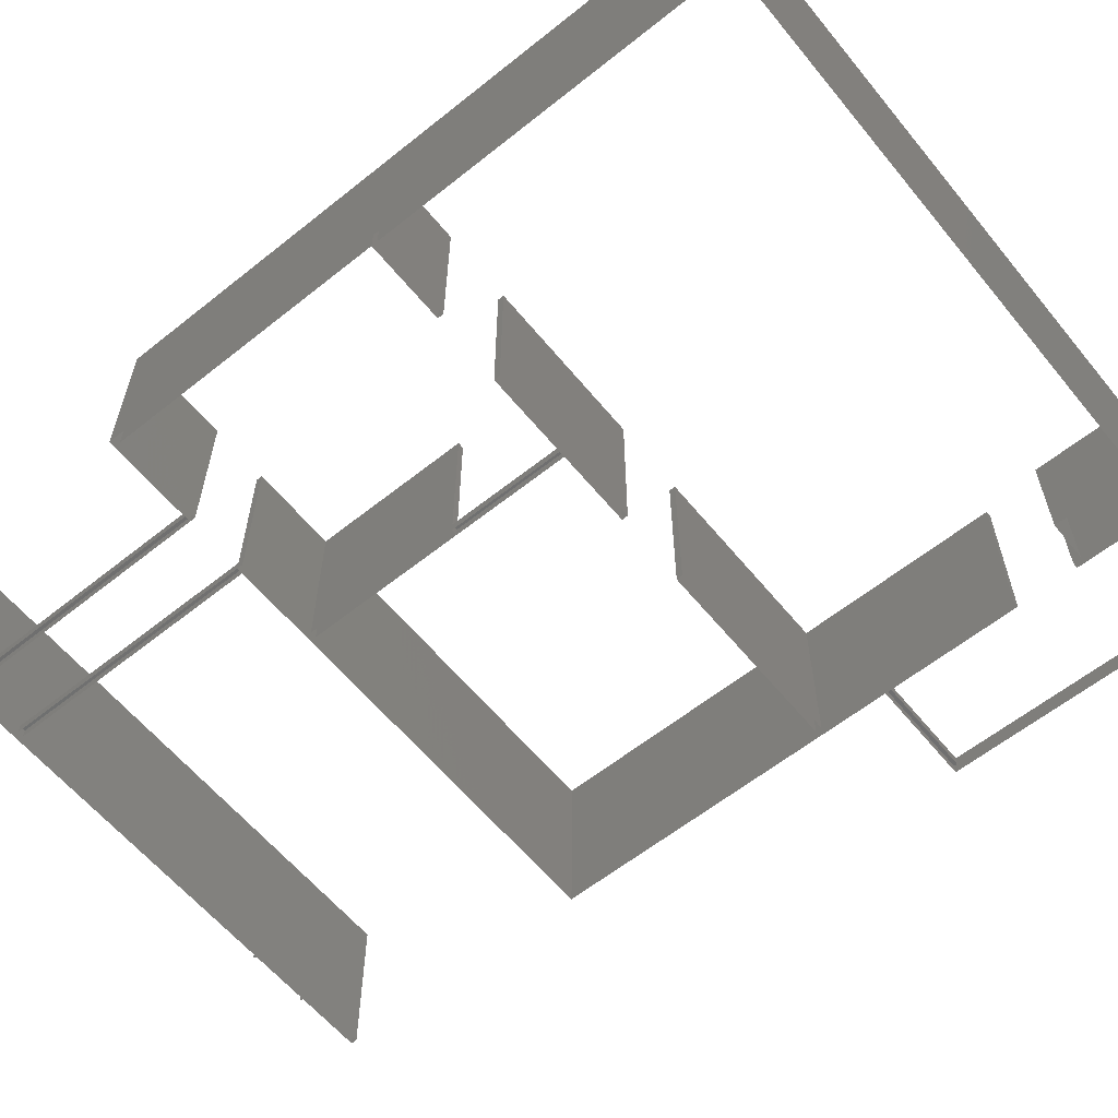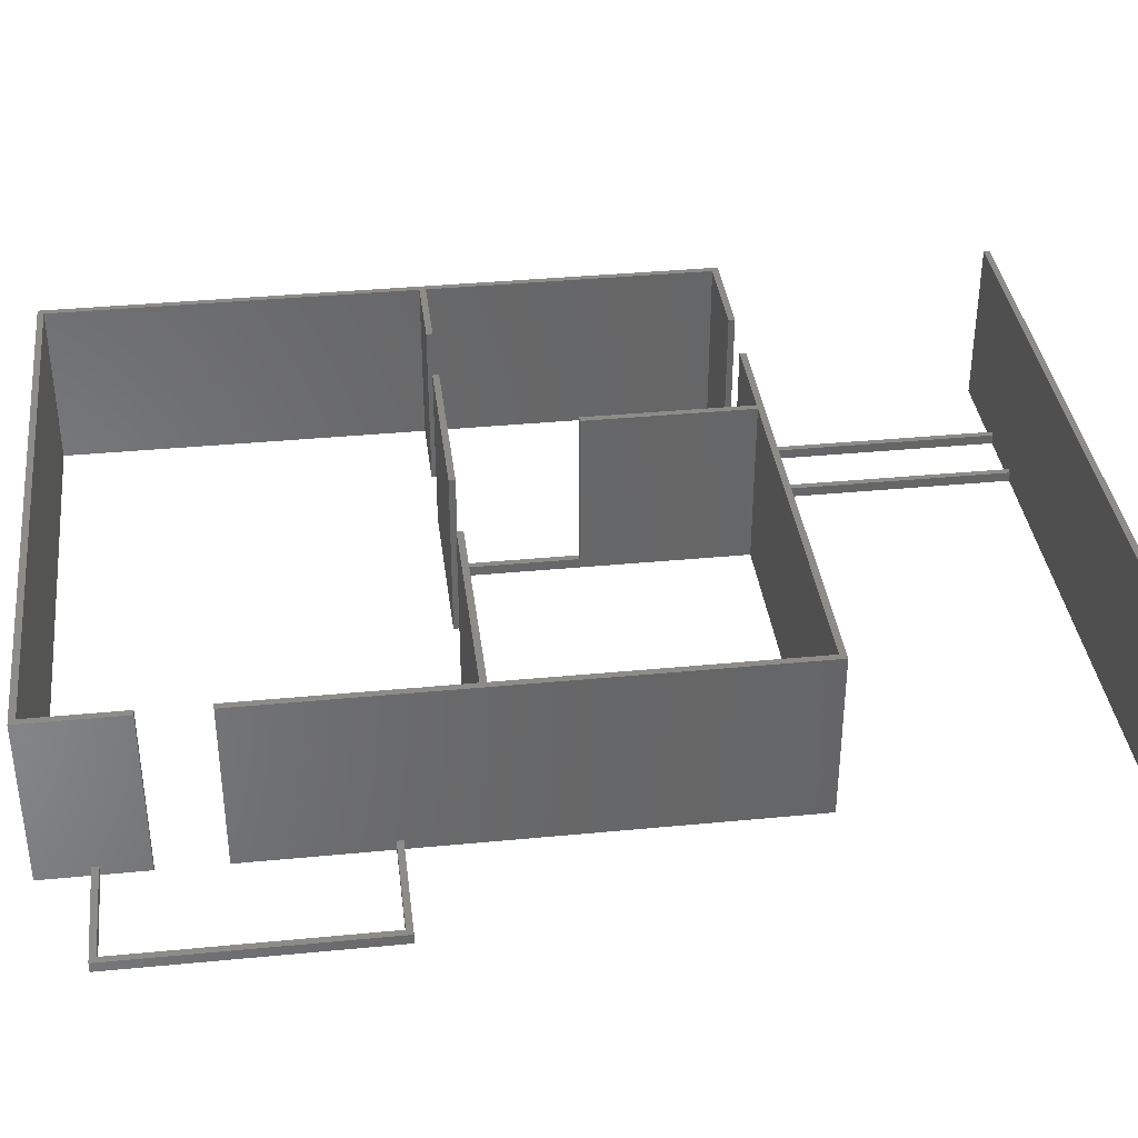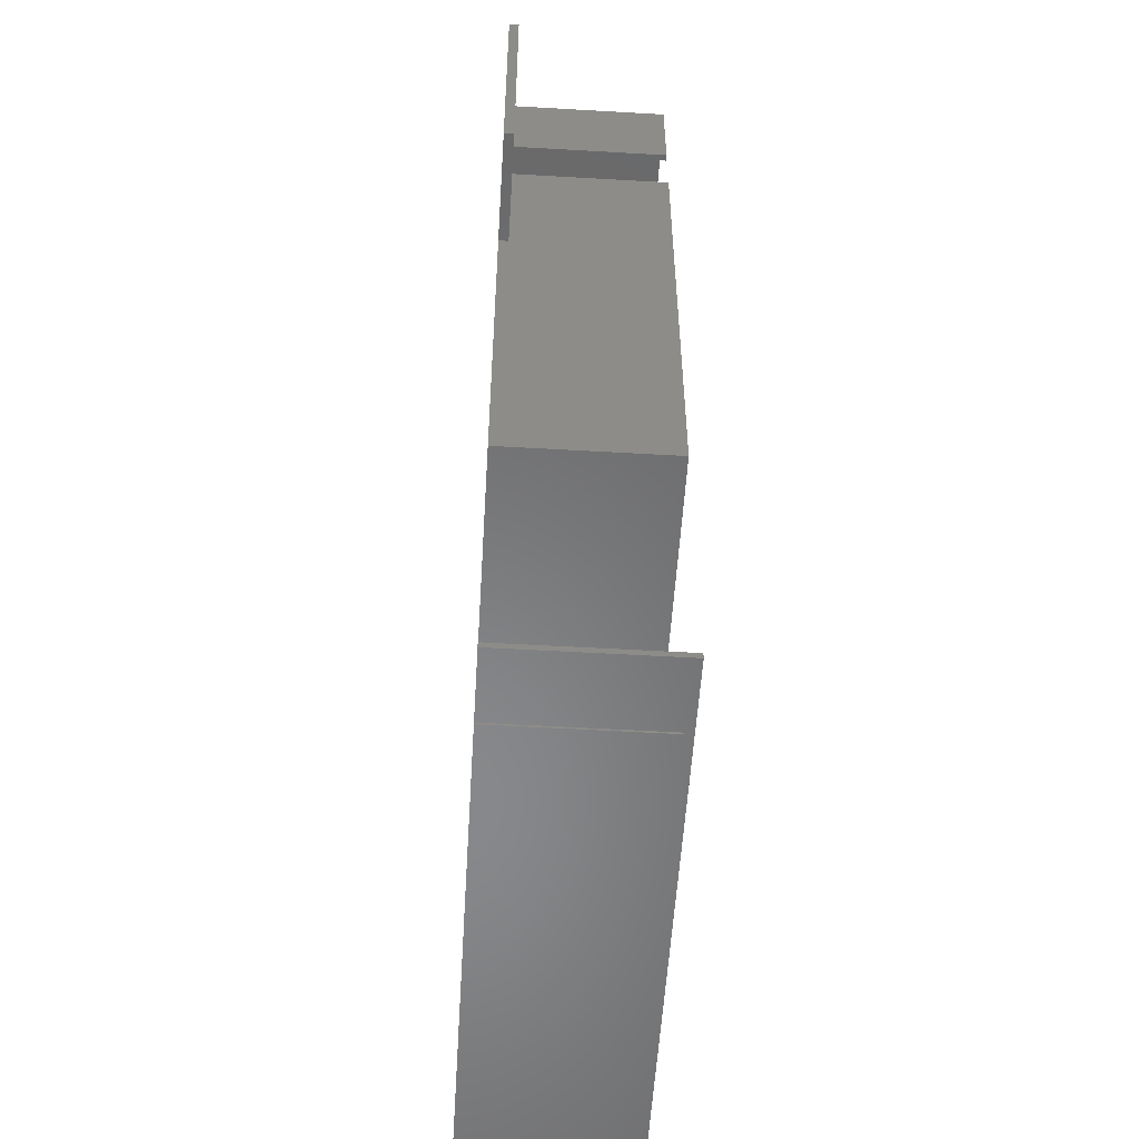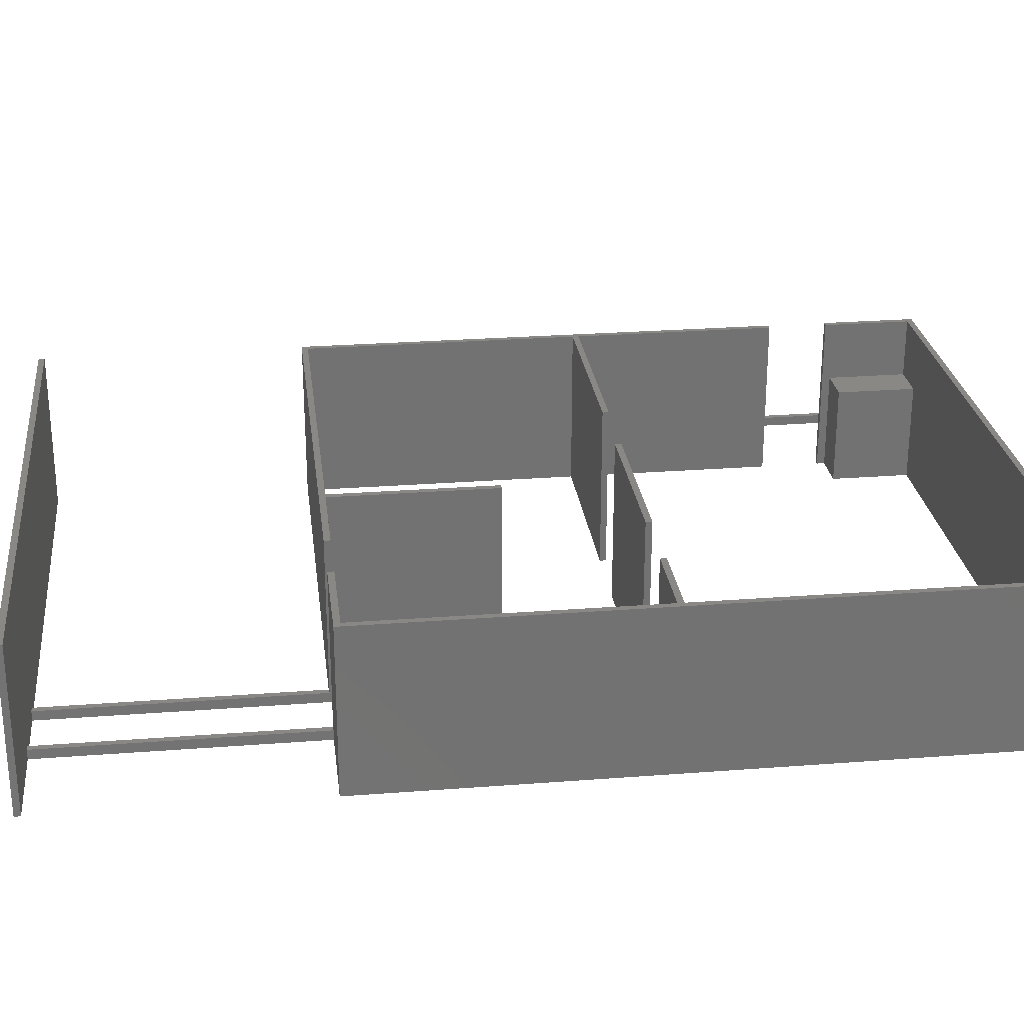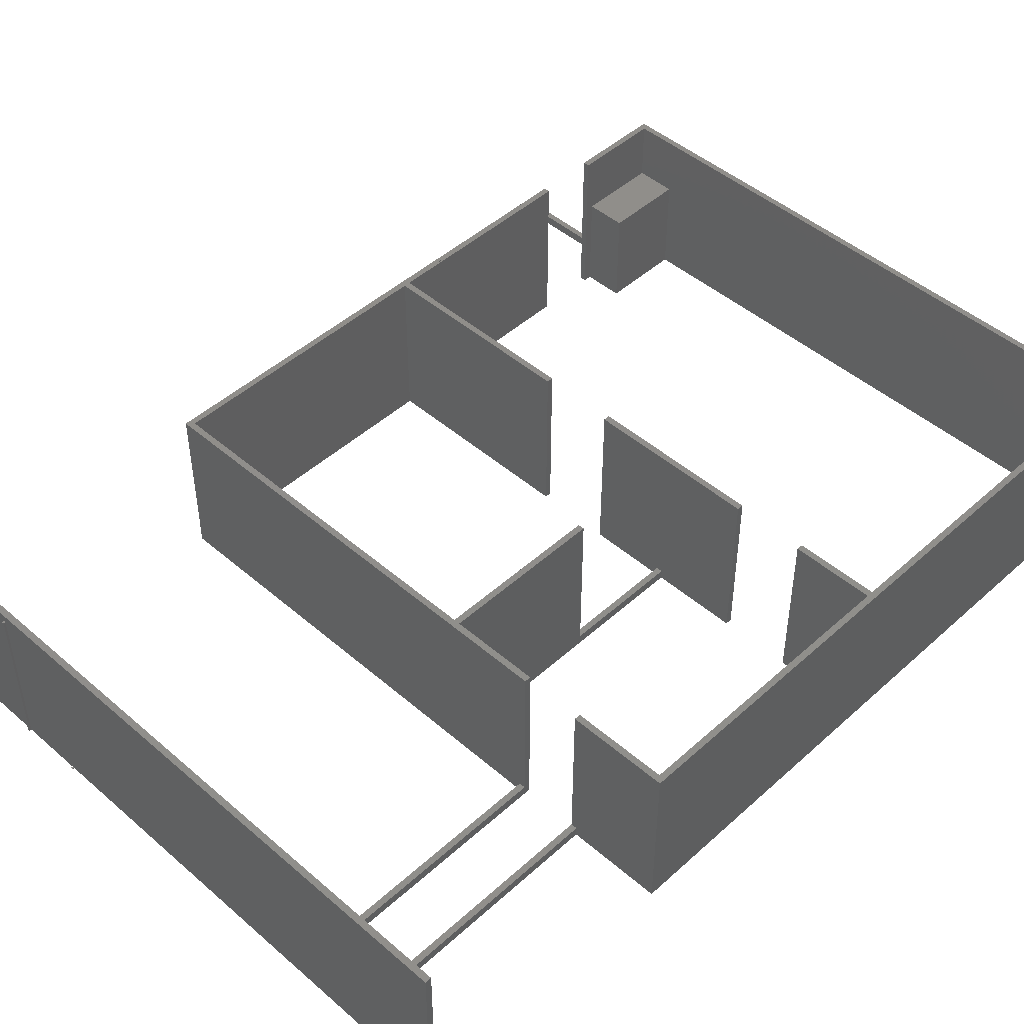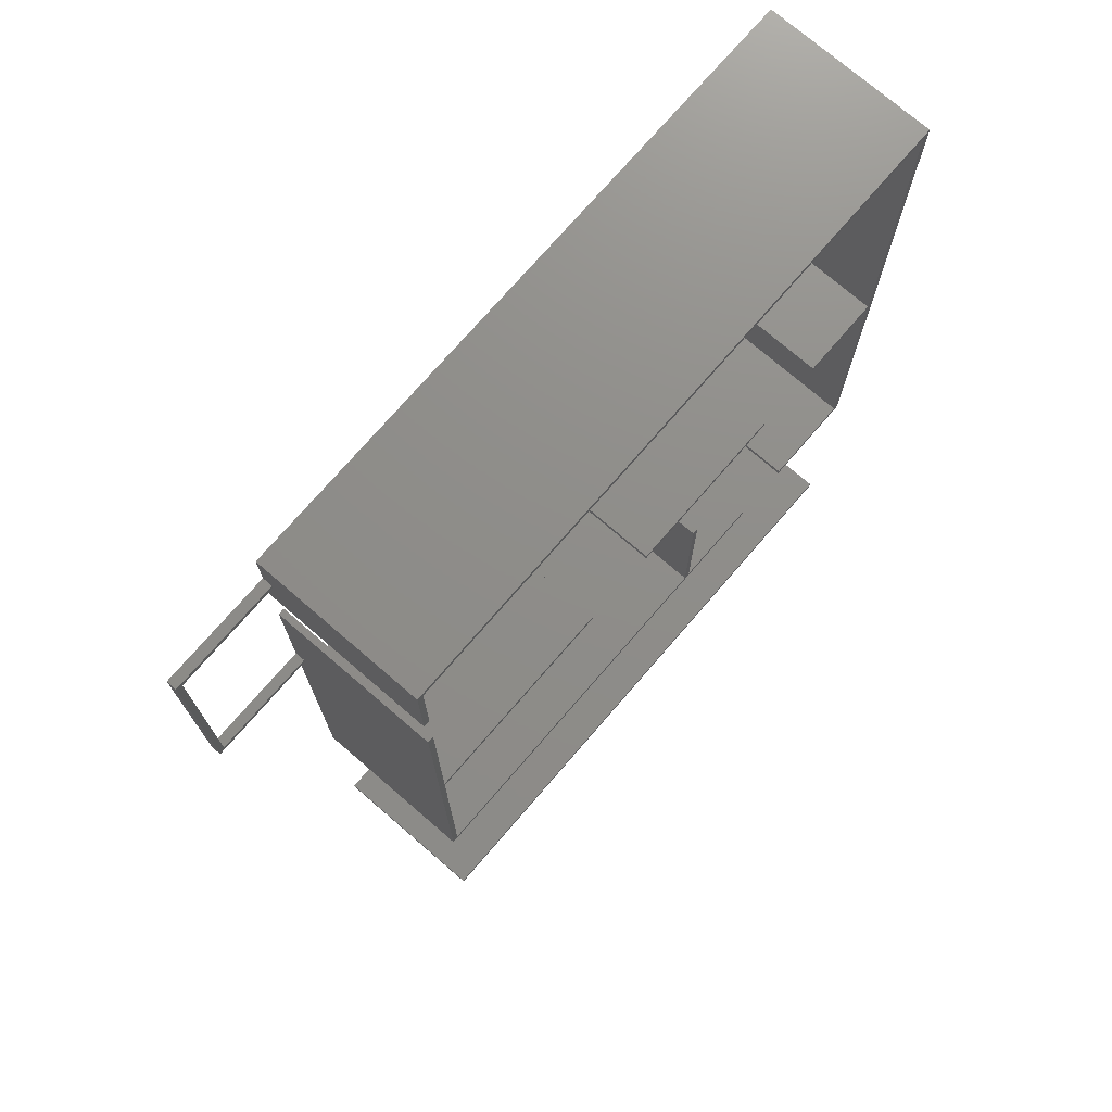
<metadata>
{"format":"stl","ext":"stl","renderer":"f3d","projection":"perspective","resolution":1024,"background":"white","views":[{"elev":-60.5,"azim":129.2,"up":"+Z"},{"elev":36.9,"azim":-97.1,"up":"+Z"},{"elev":-54.9,"azim":-93.5,"up":"+Y"},{"elev":26.0,"azim":83.0,"up":"+Z"},{"elev":46.8,"azim":44.4,"up":"+Z"},{"elev":74.0,"azim":-49.2,"up":"+Y"}]}
</metadata>
<code>
# stl→obj: 143 verts, 204 faces
v 17.18 -5.625 0
v 17.18 -5.625 2
v 17.18 -13.65 0
v 17.18 -13.65 2
v 15.97 -13.65 0
v 15.97 -13.65 2
v 15.97 -13.57 0
v 15.97 -13.57 2
v 17.1 -13.57 0
v 17.1 -13.57 2
v 17.1 -10.15 0
v 17.1 -10.15 2
v 16.1 -10.15 0
v 16.1 -10.15 2
v 16.1 -10.07 0
v 16.1 -10.07 2
v 17.1 -10.07 0
v 17.1 -10.07 2
v 17.1 -5.7 0
v 17.1 -5.7 2
v 9.75 -5.7 0
v 9.75 -5.7 2
v 9.75 -6.8 0
v 9.75 -6.8 2
v 9.675 -6.8 0
v 9.675 -6.8 2
v 9.675 -5.625 0
v 9.675 -5.625 2
v 10.25 -5.7 0
v 10.25 -5.7 1.247
v 10.25 -6.7 0
v 10.25 -6.7 1.247
v 9.75 -6.7 0
v 9.75 -6.7 1.247
v 9.75 -5.7 1.247
v 9.675 -6.2 0
v 9.675 -6.2 0.1176
v 9.675 -6.275 0
v 9.675 -6.275 0.1176
v 8.425 -6.275 0
v 8.425 -6.275 0.1176
v 8.425 -9.2 0
v 8.425 -9.2 0.1176
v 9.675 -9.2 0
v 9.675 -9.2 0.1176
v 9.675 -9.275 0
v 9.675 -9.275 0.1176
v 8.35 -9.275 0
v 8.35 -9.275 0.1176
v 8.35 -6.2 0
v 8.35 -6.2 0.1176
v 9.75 -7.55 0
v 9.75 -7.55 2
v 9.75 -9.5 0
v 9.75 -9.5 2
v 9.725 -9.5 0
v 9.725 -9.5 2
v 9.725 -9.525 0
v 9.725 -9.525 2
v 9.75 -9.525 0
v 9.75 -9.525 2
v 9.75 -10.07 0
v 9.75 -10.07 2
v 12.22 -10.07 0
v 12.22 -10.07 2
v 12.22 -10.15 0
v 12.22 -10.15 2
v 9.75 -10.15 0
v 9.75 -10.15 2
v 9.75 -13.57 0
v 9.75 -13.57 2
v 14.1 -13.57 0
v 14.1 -13.57 2
v 14.1 -11.6 0
v 14.1 -11.6 2
v 14.18 -11.6 0
v 14.18 -11.6 2
v 14.18 -13.57 0
v 14.18 -13.57 2
v 15.25 -13.57 0
v 15.25 -13.57 2
v 15.25 -13.65 0
v 15.25 -13.65 2
v 9.675 -13.65 0
v 9.675 -13.65 2
v 9.675 -7.55 0
v 9.675 -7.55 2
v 9.75 -9.5 1.992
v 9.75 -9.525 1.992
v 9.725 -9.525 1.992
v 9.725 -9.5 1.992
v 15.22 -10.07 0
v 15.22 -10.07 2
v 15.22 -10.15 0
v 15.22 -10.15 2
v 13.15 -10.15 0
v 13.15 -10.15 2
v 13.15 -10.07 0
v 13.15 -10.07 2
v 14.18 -10.15 0
v 14.18 -10.15 0.1176
v 14.18 -11.6 0.1176
v 14.1 -11.6 0.1176
v 14.1 -10.15 0
v 14.1 -10.15 0.1176
v 15.25 -13.65 0.1176
v 15.25 -16.9 0
v 15.25 -16.9 0.1176
v 15.18 -16.9 0
v 15.18 -16.9 0.1176
v 15.18 -13.65 0
v 15.18 -13.65 0.1176
v 16.05 -13.65 0
v 16.05 -13.65 0.1176
v 16.05 -16.9 0
v 16.05 -16.9 0.1176
v 15.97 -16.9 0
v 15.97 -16.9 0.1176
v 15.97 -13.65 0.1176
v 17.15 -16.9 0
v 17.15 -16.9 2
v 17.15 -16.98 0
v 17.15 -16.98 2
v 9.675 -16.98 0
v 9.675 -16.98 2
v 9.675 -16.9 0
v 9.675 -16.9 2
v 10.55 -16.98 0
v 10.55 -16.98 1.898
v 10.55 -17 0
v 10.55 -17 1.898
v 10.53 -17 0
v 10.53 -17 1.898
v 10.53 -16.98 0
v 10.53 -16.98 1.898
v 11.35 -16.98 0
v 11.35 -16.98 0.01569
v 11.35 -17 0
v 11.35 -17 0.01569
v 11.32 -17 0
v 11.32 -17 0.01569
v 11.32 -16.98 0
v 11.32 -16.98 0.01569
f 1 2 3
f 2 4 3
f 3 4 5
f 4 6 5
f 5 6 7
f 6 8 7
f 7 8 9
f 8 10 9
f 9 10 11
f 10 12 11
f 11 12 13
f 12 14 13
f 13 14 15
f 14 16 15
f 15 16 17
f 16 18 17
f 17 18 19
f 18 20 19
f 19 20 21
f 20 22 21
f 21 22 23
f 22 24 23
f 23 24 25
f 24 26 25
f 25 26 27
f 26 28 27
f 27 28 1
f 28 2 1
f 4 8 6
f 4 10 8
f 2 10 4
f 2 12 10
f 12 16 14
f 12 18 16
f 2 18 12
f 2 20 18
f 28 20 2
f 28 22 20
f 26 22 28
f 26 24 22
f 29 30 31
f 30 32 31
f 31 32 33
f 32 34 33
f 33 34 21
f 34 35 21
f 21 35 29
f 35 30 29
f 35 32 30
f 35 34 32
f 36 37 38
f 37 39 38
f 38 39 40
f 39 41 40
f 40 41 42
f 41 43 42
f 42 43 44
f 43 45 44
f 44 45 46
f 45 47 46
f 46 47 48
f 47 49 48
f 48 49 50
f 49 51 50
f 50 51 36
f 51 37 36
f 51 39 37
f 51 41 39
f 49 41 51
f 49 43 41
f 47 43 49
f 47 45 43
f 52 53 54
f 53 55 54
f 54 55 56
f 55 57 56
f 56 57 58
f 57 59 58
f 58 59 60
f 59 61 60
f 60 61 62
f 61 63 62
f 62 63 64
f 63 65 64
f 64 65 66
f 65 67 66
f 66 67 68
f 67 69 68
f 68 69 70
f 69 71 70
f 70 71 72
f 71 73 72
f 72 73 74
f 73 75 74
f 74 75 76
f 75 77 76
f 76 77 78
f 77 79 78
f 78 79 80
f 79 81 80
f 80 81 82
f 81 83 82
f 82 83 84
f 83 85 84
f 84 85 86
f 85 87 86
f 86 87 52
f 87 53 52
f 87 55 53
f 87 57 55
f 85 57 87
f 85 59 57
f 59 63 61
f 85 63 59
f 63 67 65
f 63 69 67
f 85 69 63
f 85 71 69
f 83 71 85
f 83 73 71
f 73 77 75
f 73 79 77
f 83 79 73
f 83 81 79
f 54 88 60
f 88 89 60
f 60 89 58
f 89 90 58
f 58 90 56
f 90 91 56
f 56 91 54
f 91 88 54
f 91 89 88
f 91 90 89
f 92 93 94
f 93 95 94
f 94 95 96
f 95 97 96
f 96 97 98
f 97 99 98
f 98 99 92
f 99 93 92
f 99 95 93
f 99 97 95
f 100 101 76
f 101 102 76
f 76 102 74
f 102 103 74
f 74 103 104
f 103 105 104
f 104 105 100
f 105 101 100
f 105 102 101
f 105 103 102
f 82 106 107
f 106 108 107
f 107 108 109
f 108 110 109
f 109 110 111
f 110 112 111
f 111 112 82
f 112 106 82
f 112 108 106
f 112 110 108
f 113 114 115
f 114 116 115
f 115 116 117
f 116 118 117
f 117 118 5
f 118 119 5
f 5 119 113
f 119 114 113
f 119 116 114
f 119 118 116
f 120 121 122
f 121 123 122
f 122 123 124
f 123 125 124
f 124 125 126
f 125 127 126
f 126 127 120
f 127 121 120
f 127 123 121
f 127 125 123
f 128 129 130
f 129 131 130
f 130 131 132
f 131 133 132
f 132 133 134
f 133 135 134
f 134 135 128
f 135 129 128
f 135 131 129
f 135 133 131
f 136 137 138
f 137 139 138
f 138 139 140
f 139 141 140
f 140 141 142
f 141 143 142
f 142 143 136
f 143 137 136
f 143 139 137
f 143 141 139

</code>
